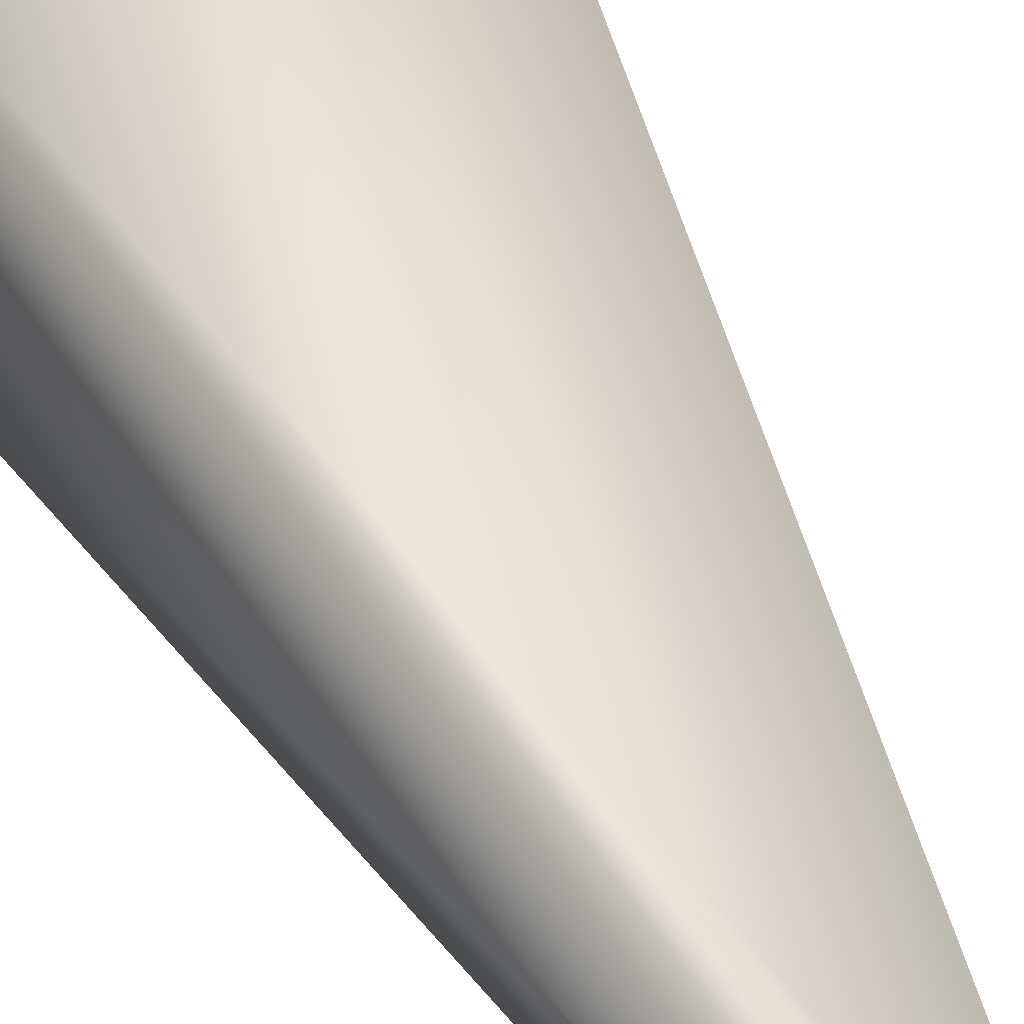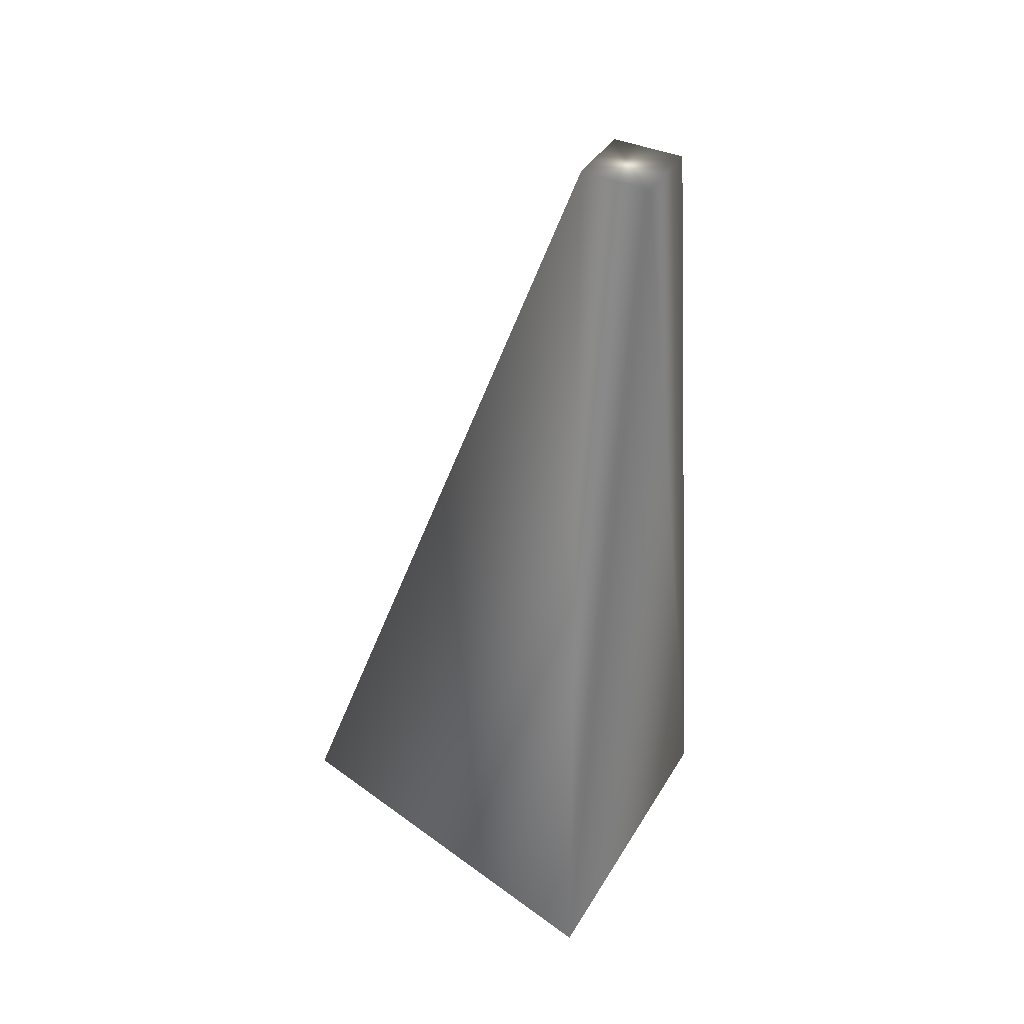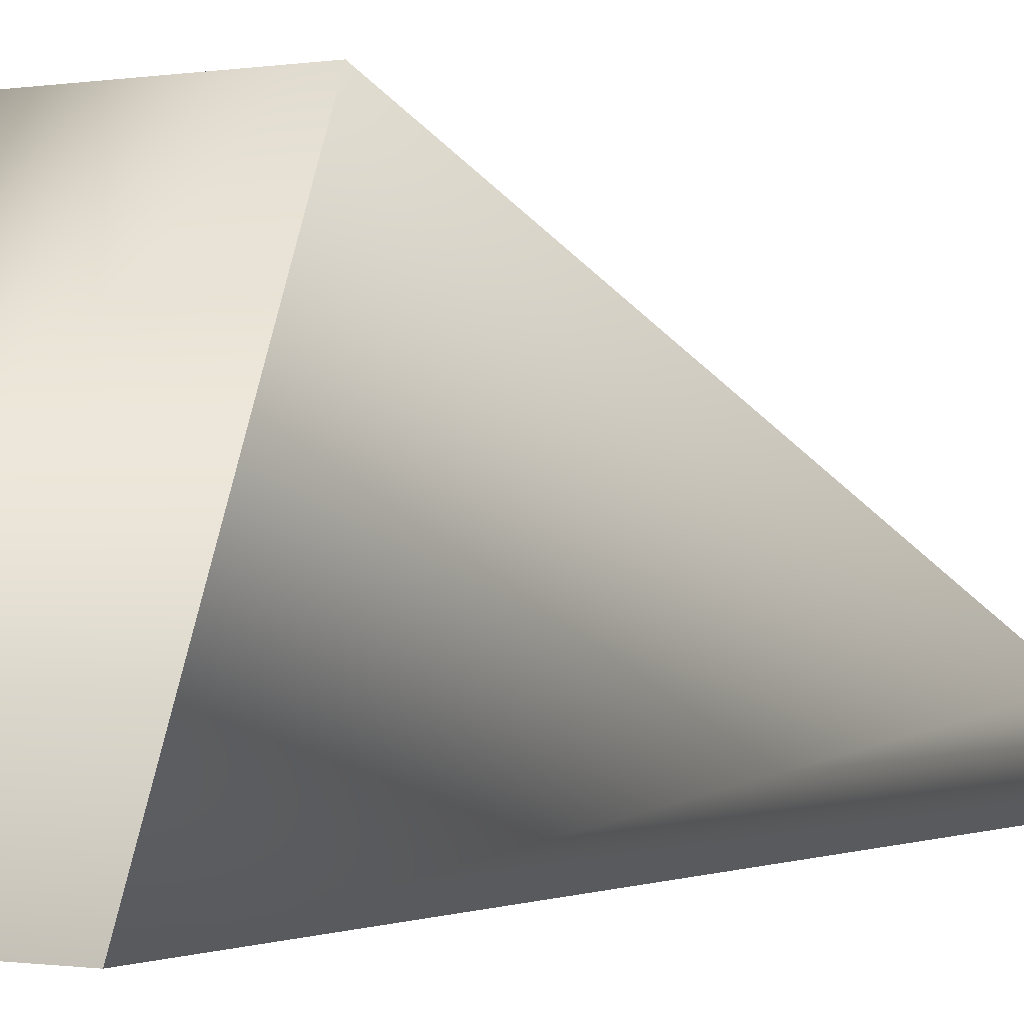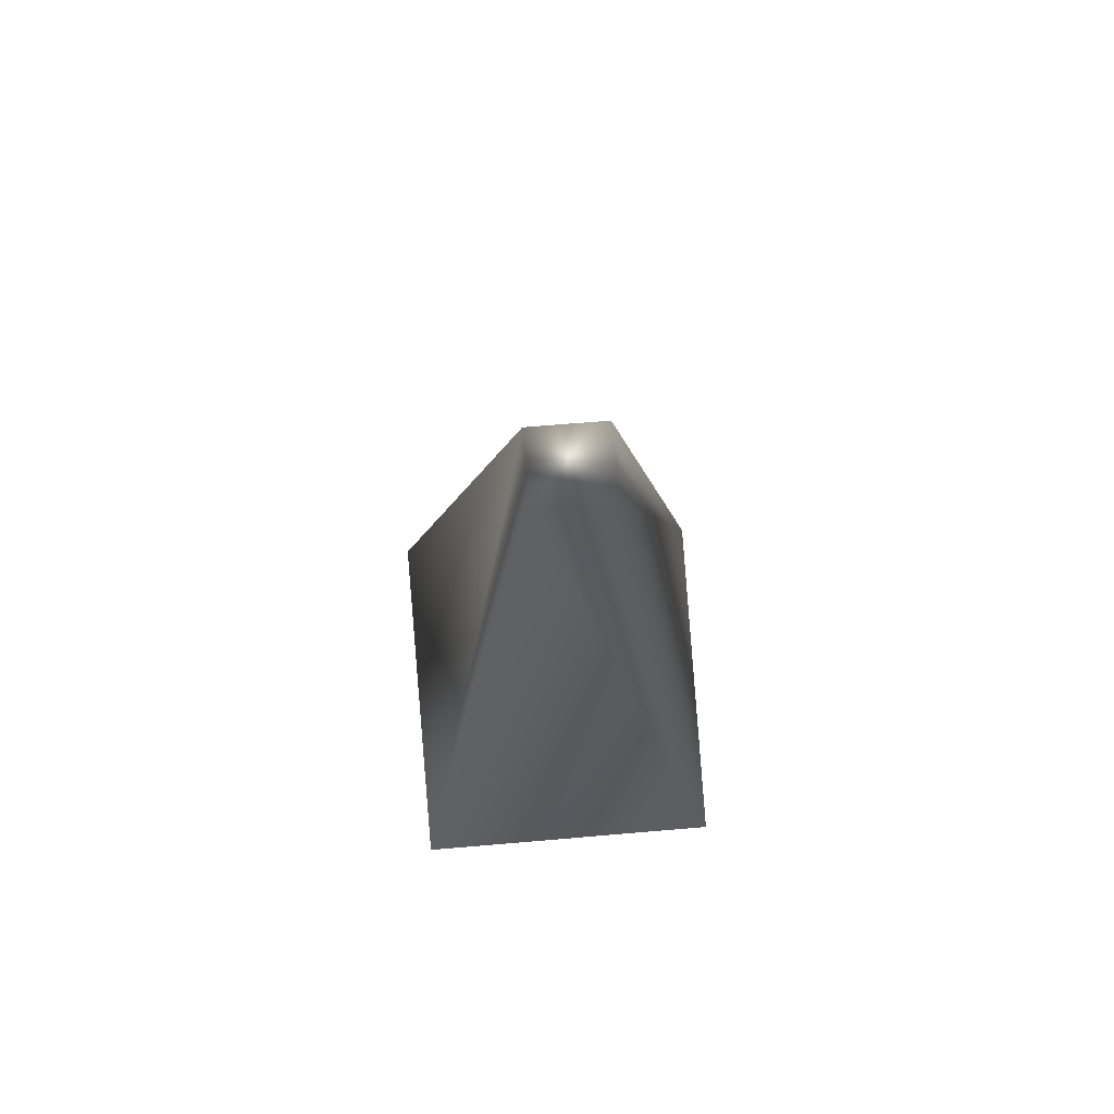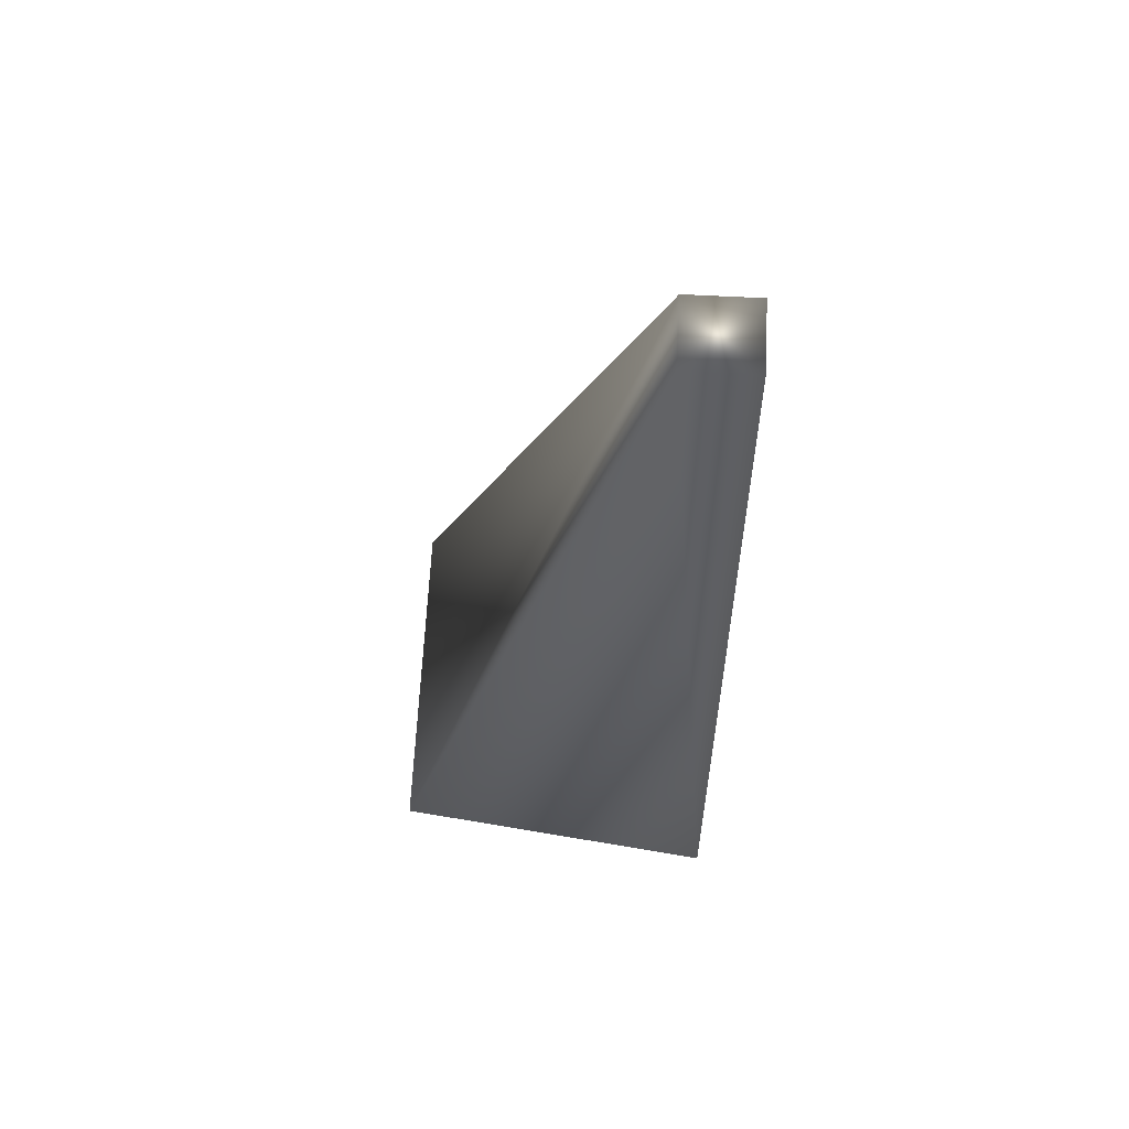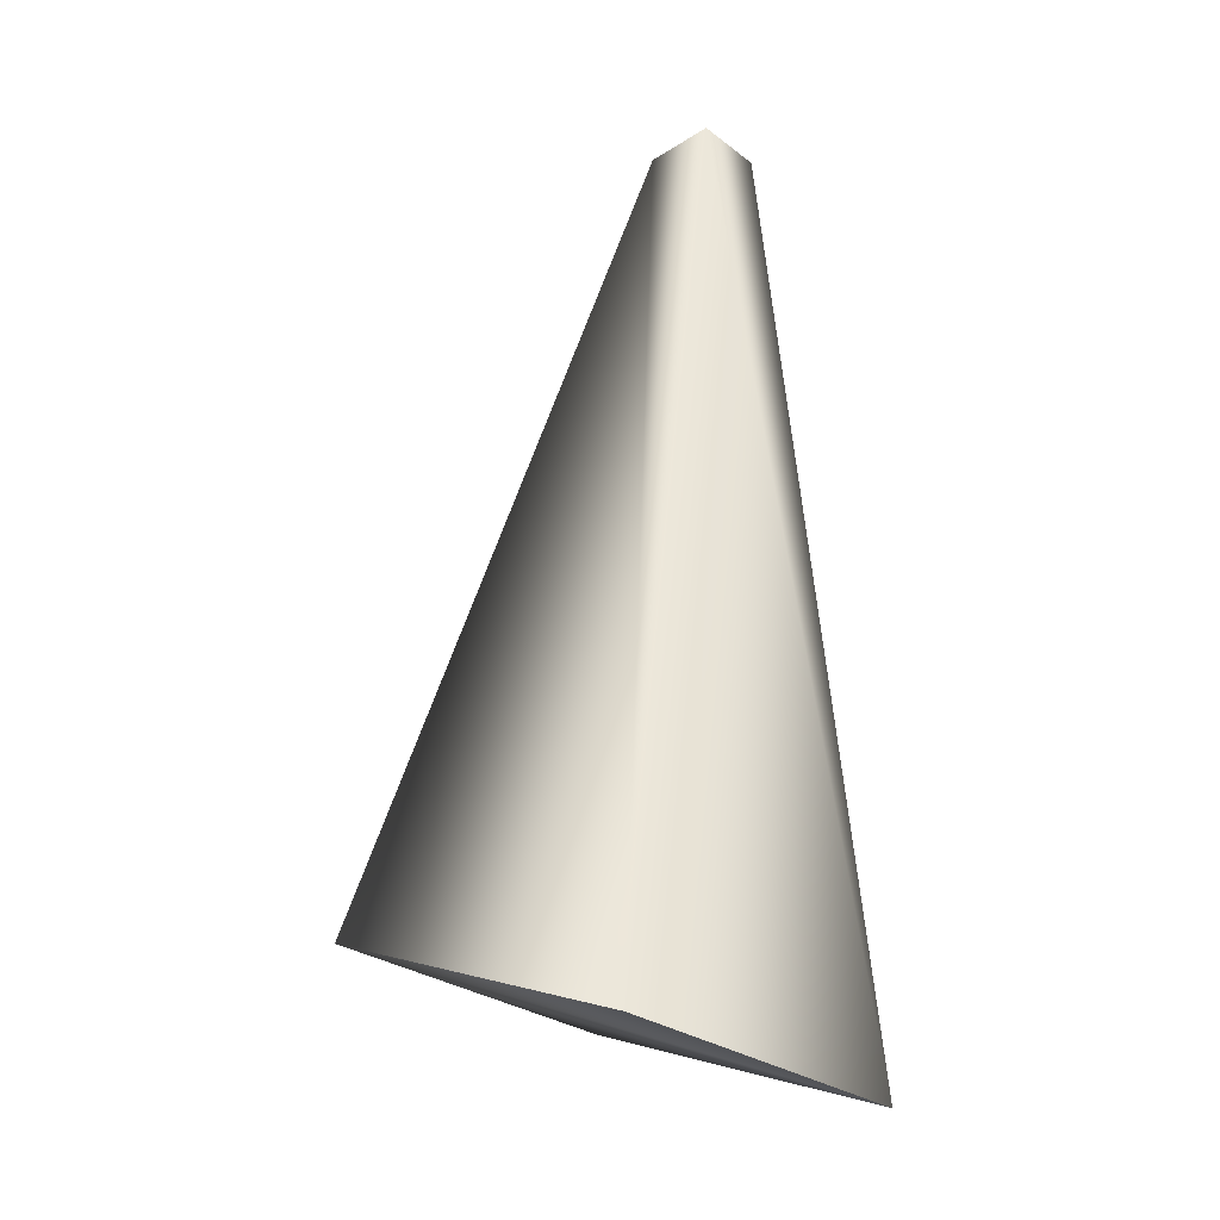
<metadata>
{"format":"obj","ext":"obj","renderer":"f3d","projection":"perspective","resolution":1024,"background":"white","views":[{"elev":46.8,"azim":152.0,"up":"+Z"},{"elev":40.2,"azim":118.2,"up":"+Y"},{"elev":-0.7,"azim":36.3,"up":"+Z"},{"elev":66.5,"azim":175.1,"up":"+Y"},{"elev":66.3,"azim":93.0,"up":"+Y"},{"elev":-29.3,"azim":132.4,"up":"+Y"}]}
</metadata>
<code>
g MagpieBeak
v -0.06014 -0.06014 0.06014
v -0.06014 -0.1095 -0.06014
v -0.01269 0.2297 -0.05798
v -0.01269 0.2297 -0.03261
v -0.01269 0.2297 -0.03261
v -0.01269 0.2297 -0.05798
v 0.01269 0.2297 -0.05798
v 0.01269 0.2297 -0.03261
v 0.01269 0.2297 -0.03261
v 0.01269 0.2297 -0.05798
v 0.06014 -0.1095 -0.06014
v 0.06014 -0.06014 0.06014
v 0.06014 -0.06014 0.06014
v 0.06014 -0.1095 -0.06014
v -0.06014 -0.1095 -0.06014
v -0.06014 -0.06014 0.06014
v -0.06014 -0.1095 -0.06014
v 0.06014 -0.1095 -0.06014
v 0.01269 0.2297 -0.05798
v -0.01269 0.2297 -0.05798
v 0.06014 -0.06014 0.06014
v -0.06014 -0.06014 0.06014
v -0.01269 0.2297 -0.03261
v 0.01269 0.2297 -0.03261
g MagpieBeak_0
f 3 2 1
f 4 3 1
f 7 6 5
f 8 7 5
f 11 10 9
f 12 11 9
f 15 14 13
f 16 15 13
f 19 18 17
f 20 19 17
f 23 22 21
f 24 23 21

</code>
